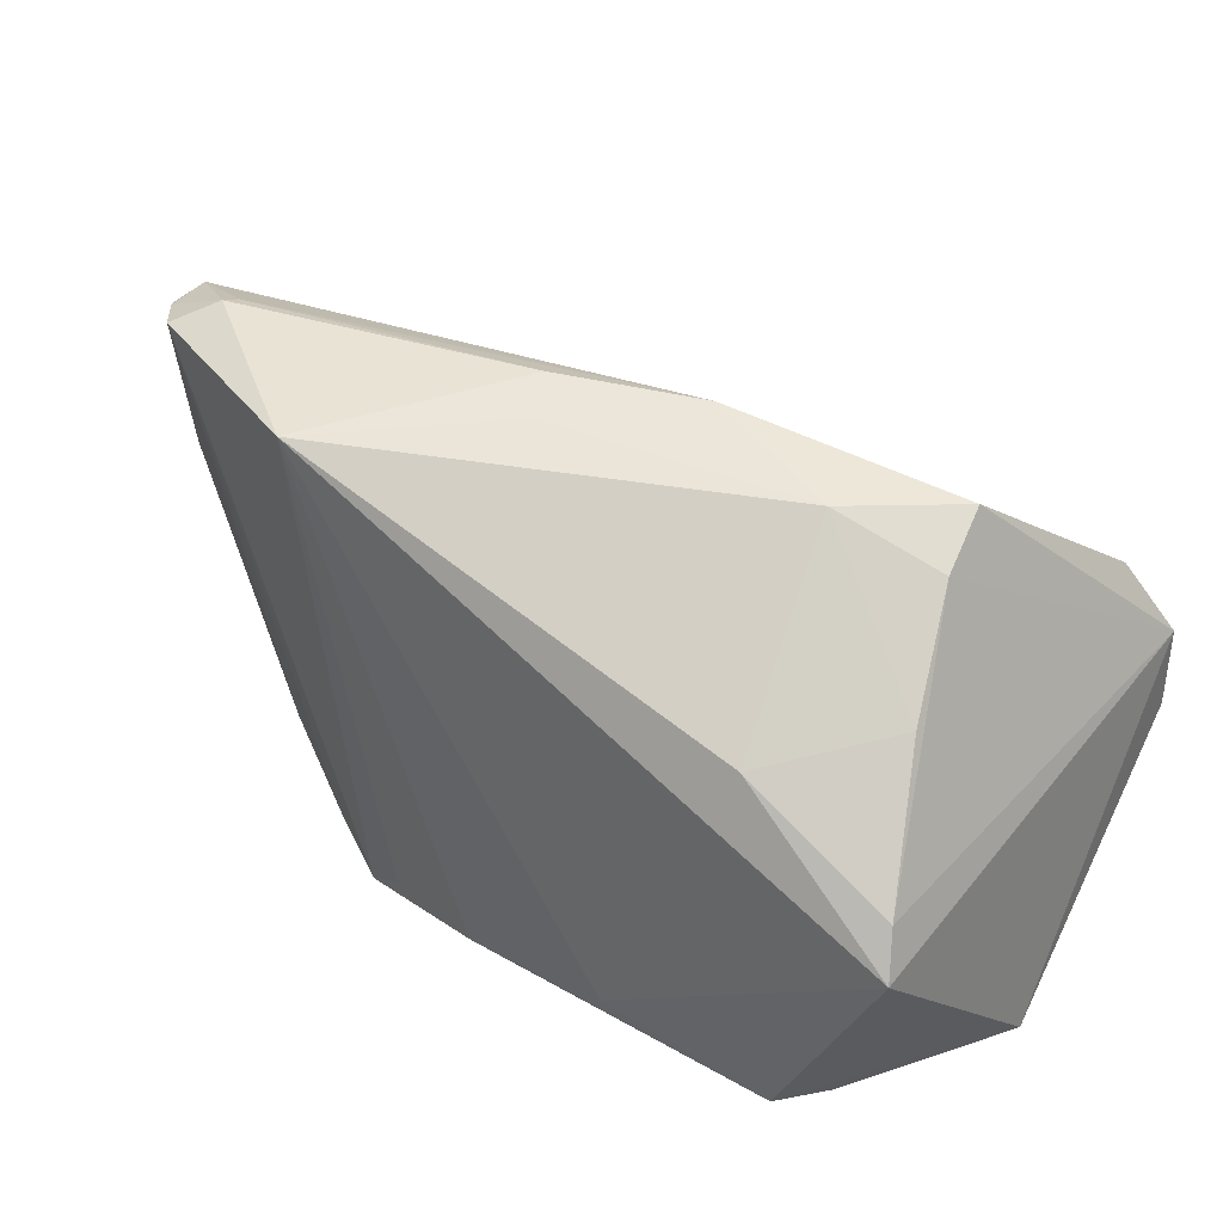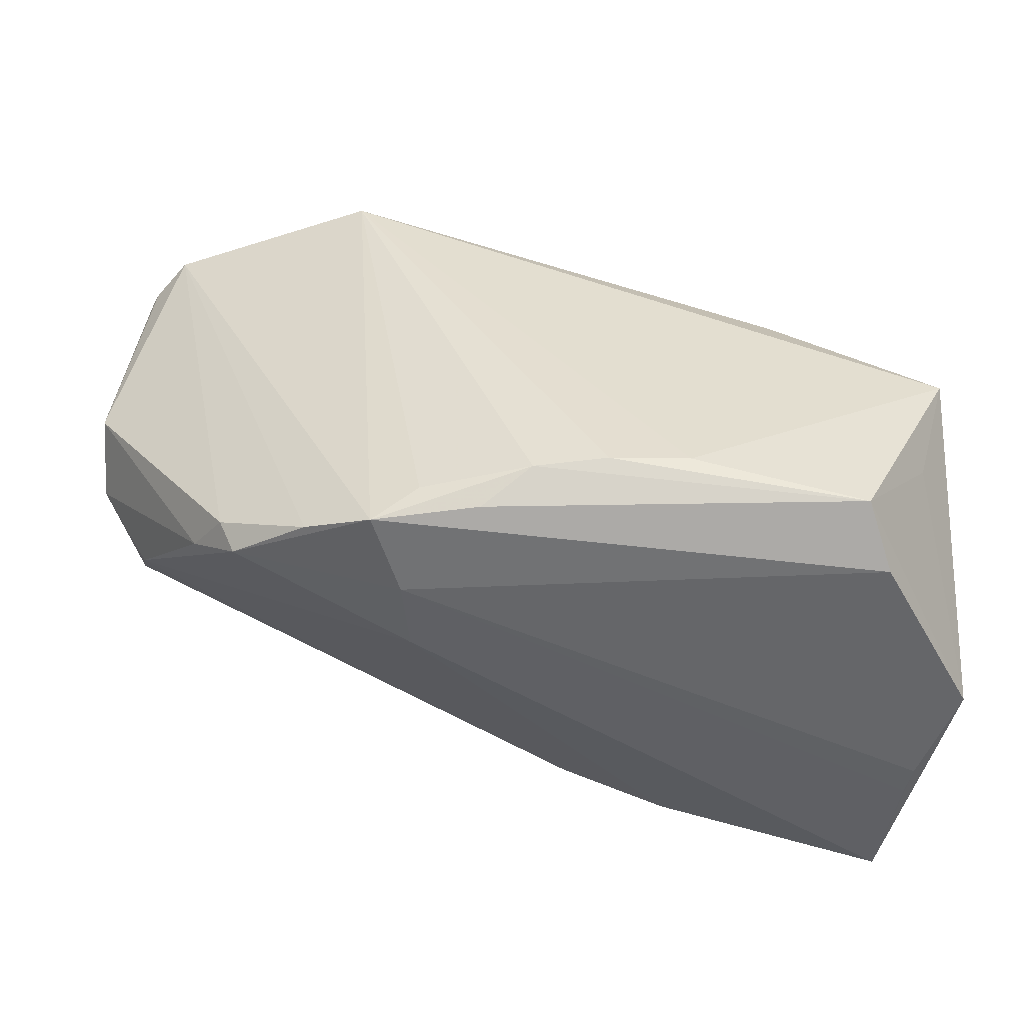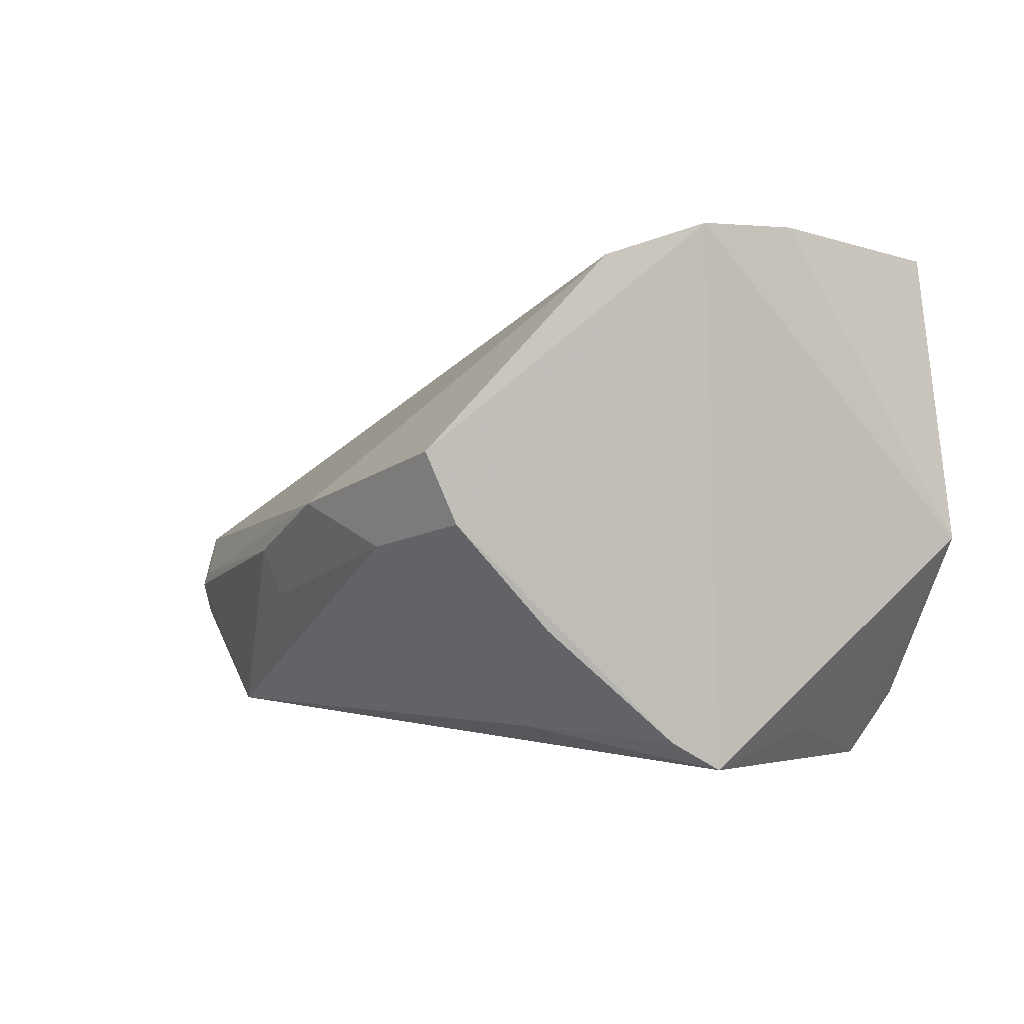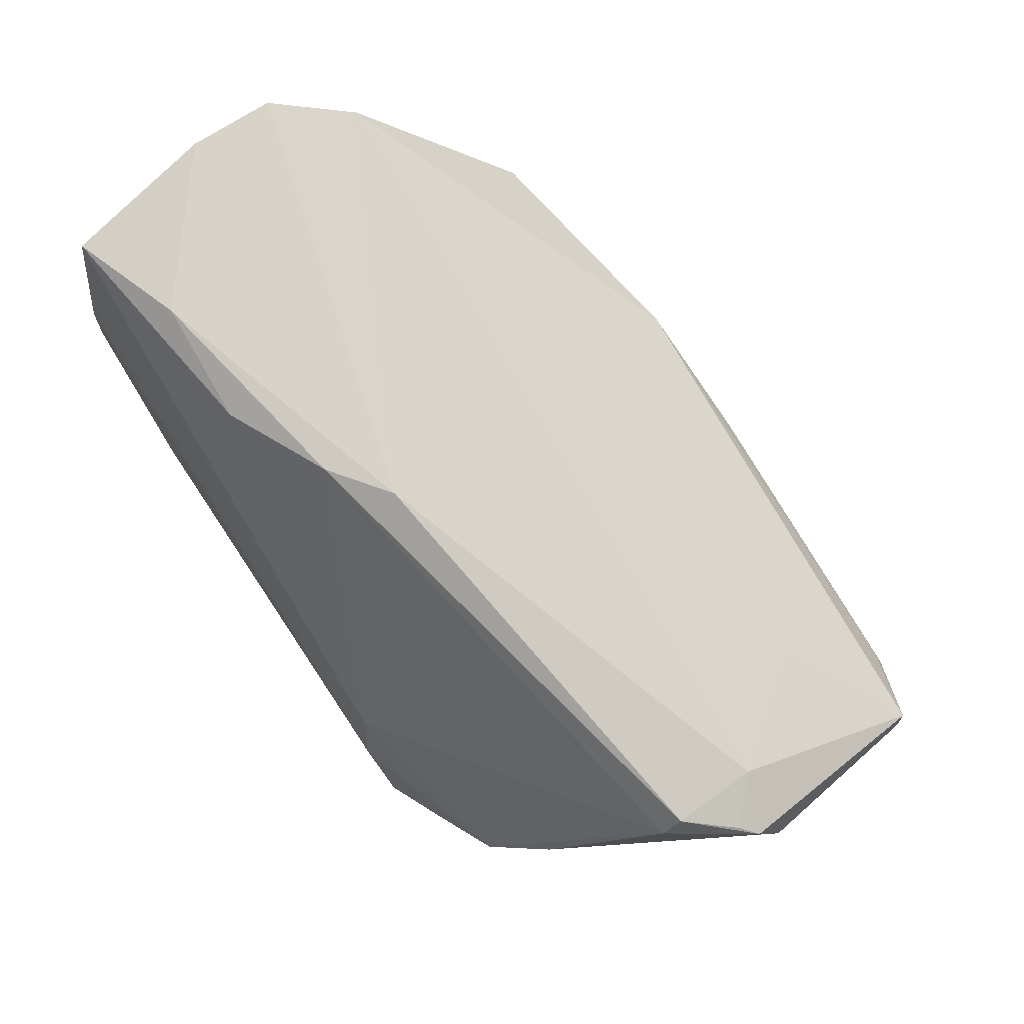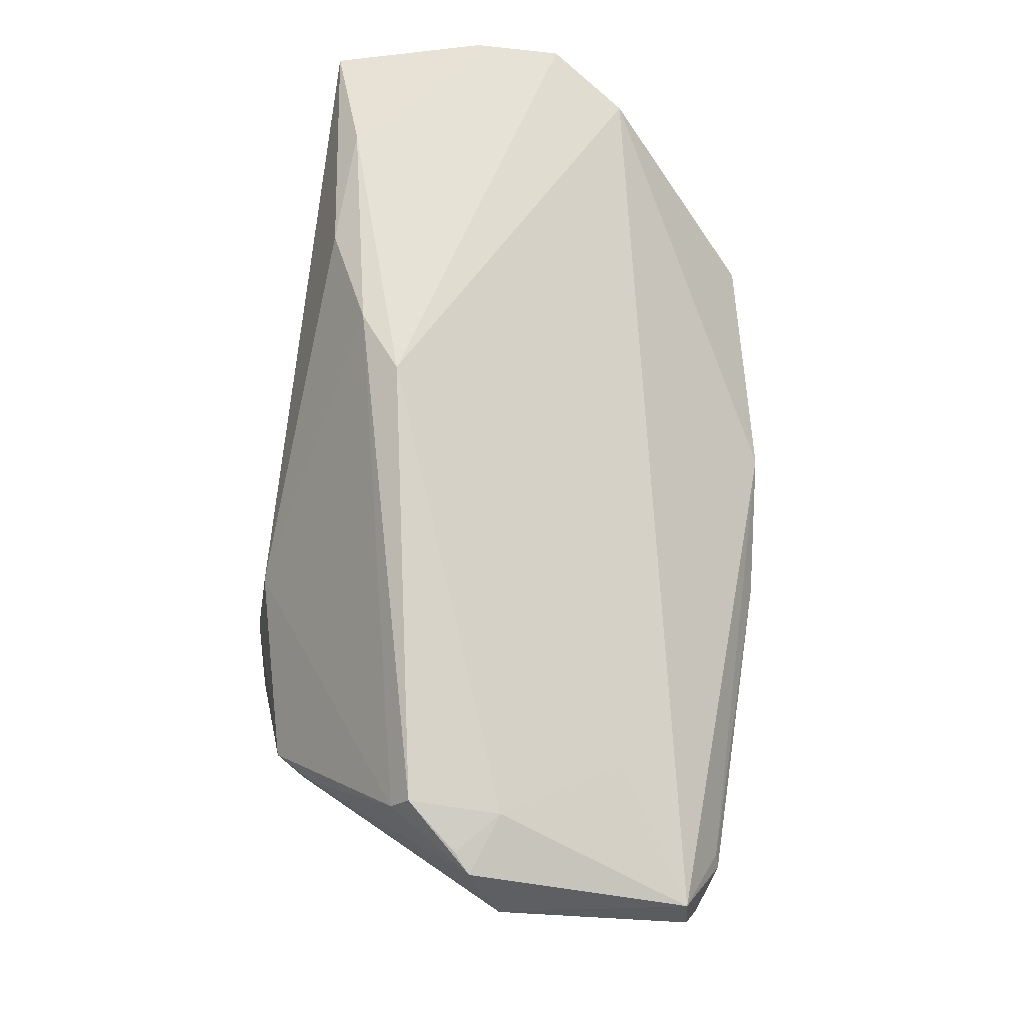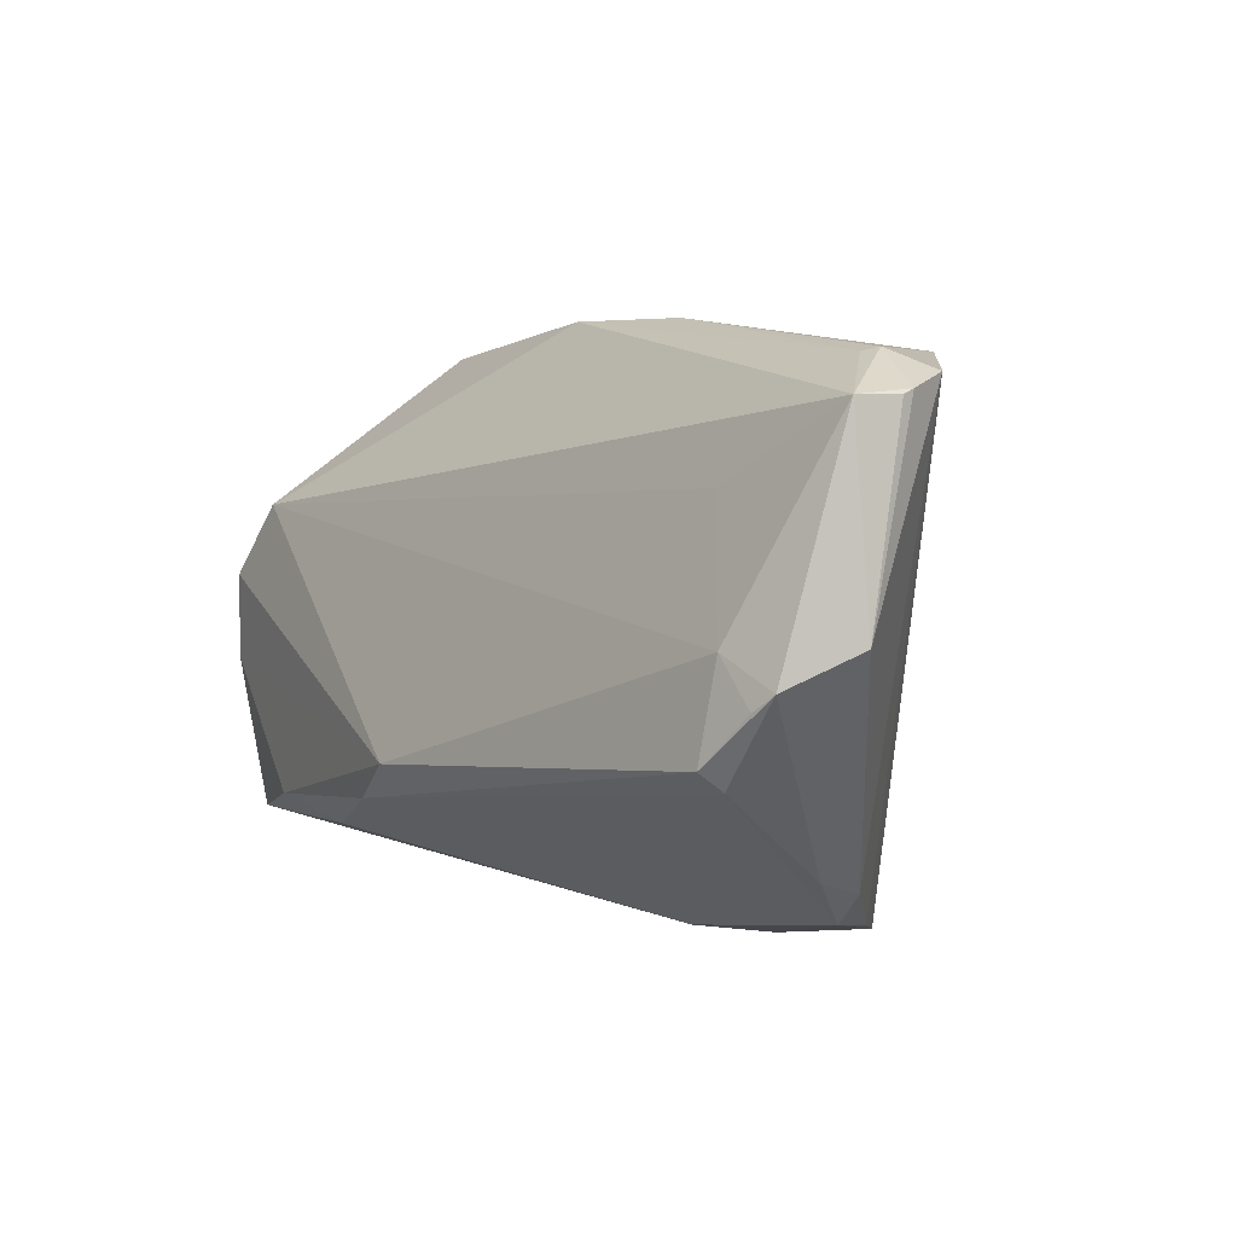
<metadata>
{"format":"obj","ext":"obj","renderer":"f3d","projection":"perspective","resolution":1024,"background":"white","views":[{"elev":38.4,"azim":-149.1,"up":"+Y"},{"elev":-51.8,"azim":172.5,"up":"+Y"},{"elev":-1.8,"azim":-111.7,"up":"+Z"},{"elev":73.5,"azim":56.7,"up":"+Z"},{"elev":58.9,"azim":97.5,"up":"+Z"},{"elev":9.6,"azim":69.1,"up":"+Y"}]}
</metadata>
<code>
v 0.004685 0.03231 -0.005176
v 0.04998 0.02768 -0.002978
v -0.02726 0.02746 -0.00507
v -0.05345 -0.001135 0.02968
v -0.05041 -0.02982 0.02753
v -0.04779 0.008046 0.02656
v -0.04828 -0.005347 -0.0298
v -0.04686 -0.0003807 -0.0268
v -0.03664 -0.02509 0.02859
v 0.04621 -0.008225 0.007418
v 0.01437 -0.03231 -0.01244
v 0.05071 -4.804e-05 0.00689
v 0.002566 0.03058 -0.01074
v -0.04874 -0.03066 0.02093
v 0.03395 -0.02582 -0.01012
v 0.04106 0.03084 -0.007992
v 0.03588 -0.02234 -0.01147
v -0.01185 0.03122 0.0002905
v -0.02257 -0.02576 0.02514
v -0.0164 -0.02496 -0.02969
v 0.04637 -0.005998 0.01022
v -0.0401 -0.03231 -0.02223
v -0.04234 0.01262 -0.01445
v 0.02345 0.02942 -0.02497
v -0.02958 0.01018 -0.02577
v 0.05349 0.005483 -0.003347
v 0.05031 0.02758 -0.007734
v -0.05349 -0.0115 0.0298
v -0.05349 -0.03226 -0.004131
v 0.04645 0.02923 -0.01363
v 0.03604 0.01819 0.004249
v 0.05264 0.001907 0.005375
v -0.007061 -0.02581 -0.02921
v 0.001318 -0.02691 -0.02778
v -0.003144 -0.0146 0.02593
v 0.01358 -0.02783 -0.02382
v 0.04574 0.004678 0.007988
v -0.03876 0.02562 0.005189
v -0.05043 -0.03188 0.01226
v -0.05064 -0.03231 0.008332
v -0.04538 -0.01728 -0.02563
v 0.0187 -0.03169 -0.02161
v -0.03947 0.02226 -0.002805
v 0.04198 0.03129 -0.009633
v -0.01021 -0.01995 0.02598
v 0.006715 -0.0307 -0.02423
v 0.03893 -0.0199 -0.005811
v 0.02594 -0.02883 -0.01729
v -0.03654 -0.02904 -0.02942
v 0.04971 0.02804 -0.009091
v 0.01241 -0.03107 -0.003551
f 38 18 3
f 6 18 38
f 13 24 3
f 3 18 13
f 5 40 39
f 39 40 11
f 11 40 22
f 3 24 25
f 24 7 25
f 2 18 6
f 6 31 2
f 2 26 27
f 49 7 20
f 20 7 24
f 51 11 15
f 51 45 19
f 5 11 51
f 51 19 5
f 26 2 32
f 37 31 6
f 37 2 31
f 37 32 2
f 8 25 7
f 44 30 24
f 4 8 7
f 6 38 4
f 14 11 5
f 5 39 14
f 14 39 11
f 11 22 42
f 15 11 42
f 42 48 15
f 24 30 42
f 30 48 42
f 29 22 40
f 29 4 7
f 49 22 29
f 29 40 5
f 15 48 17
f 30 26 17
f 17 48 30
f 33 34 49
f 49 20 33
f 24 34 33
f 33 20 24
f 5 19 9
f 19 45 9
f 10 32 21
f 10 51 15
f 21 45 10
f 45 51 10
f 35 45 21
f 21 37 35
f 35 37 6
f 6 4 35
f 35 9 45
f 21 32 12
f 12 37 21
f 32 37 12
f 43 4 38
f 8 4 43
f 43 38 3
f 1 13 18
f 24 13 1
f 1 44 24
f 18 2 16
f 2 44 16
f 16 1 18
f 44 1 16
f 50 2 27
f 50 44 2
f 30 44 50
f 27 26 50
f 50 26 30
f 46 22 49
f 46 42 22
f 49 34 46
f 34 42 46
f 36 34 24
f 24 42 36
f 36 42 34
f 41 7 49
f 49 29 41
f 41 29 7
f 4 29 28
f 28 29 5
f 5 9 28
f 28 35 4
f 9 35 28
f 26 32 47
f 47 17 26
f 15 17 47
f 47 10 15
f 32 10 47
f 23 43 3
f 8 43 23
f 3 25 23
f 25 8 23

</code>
